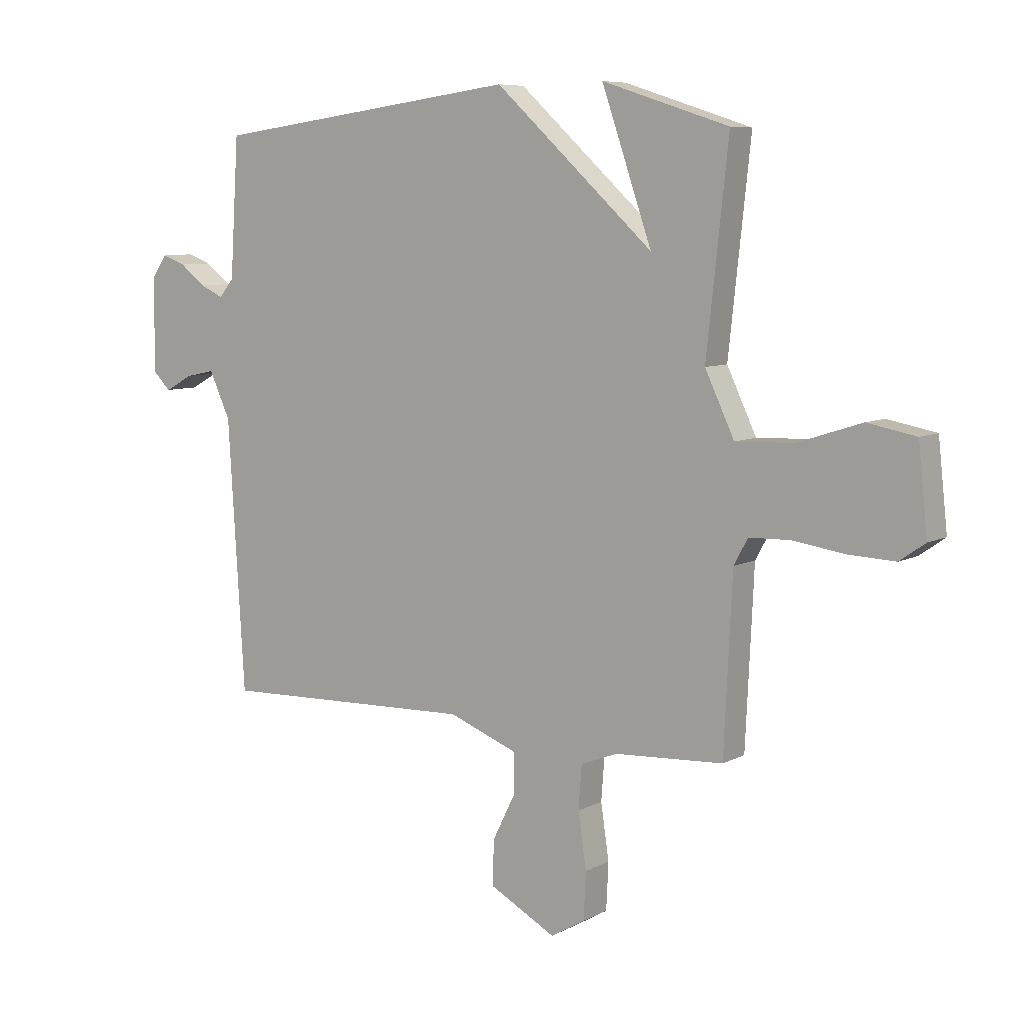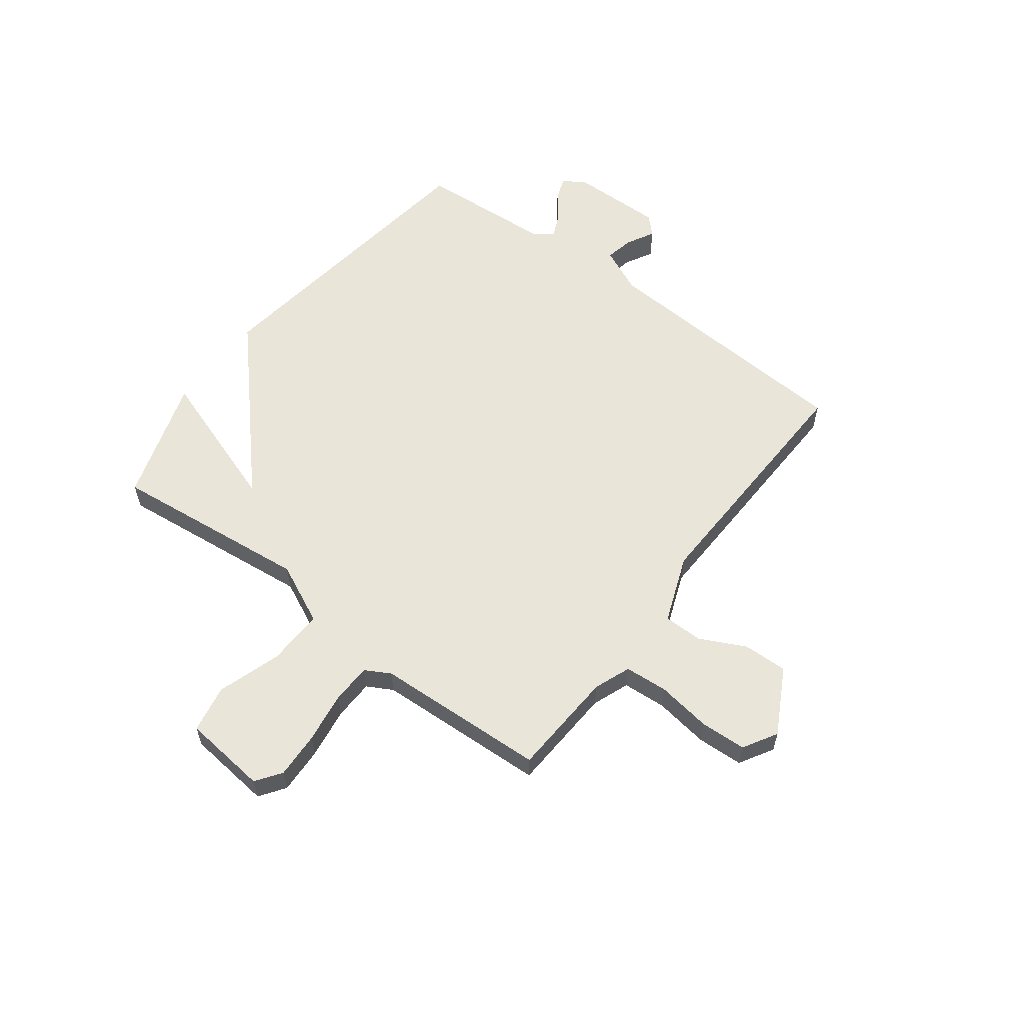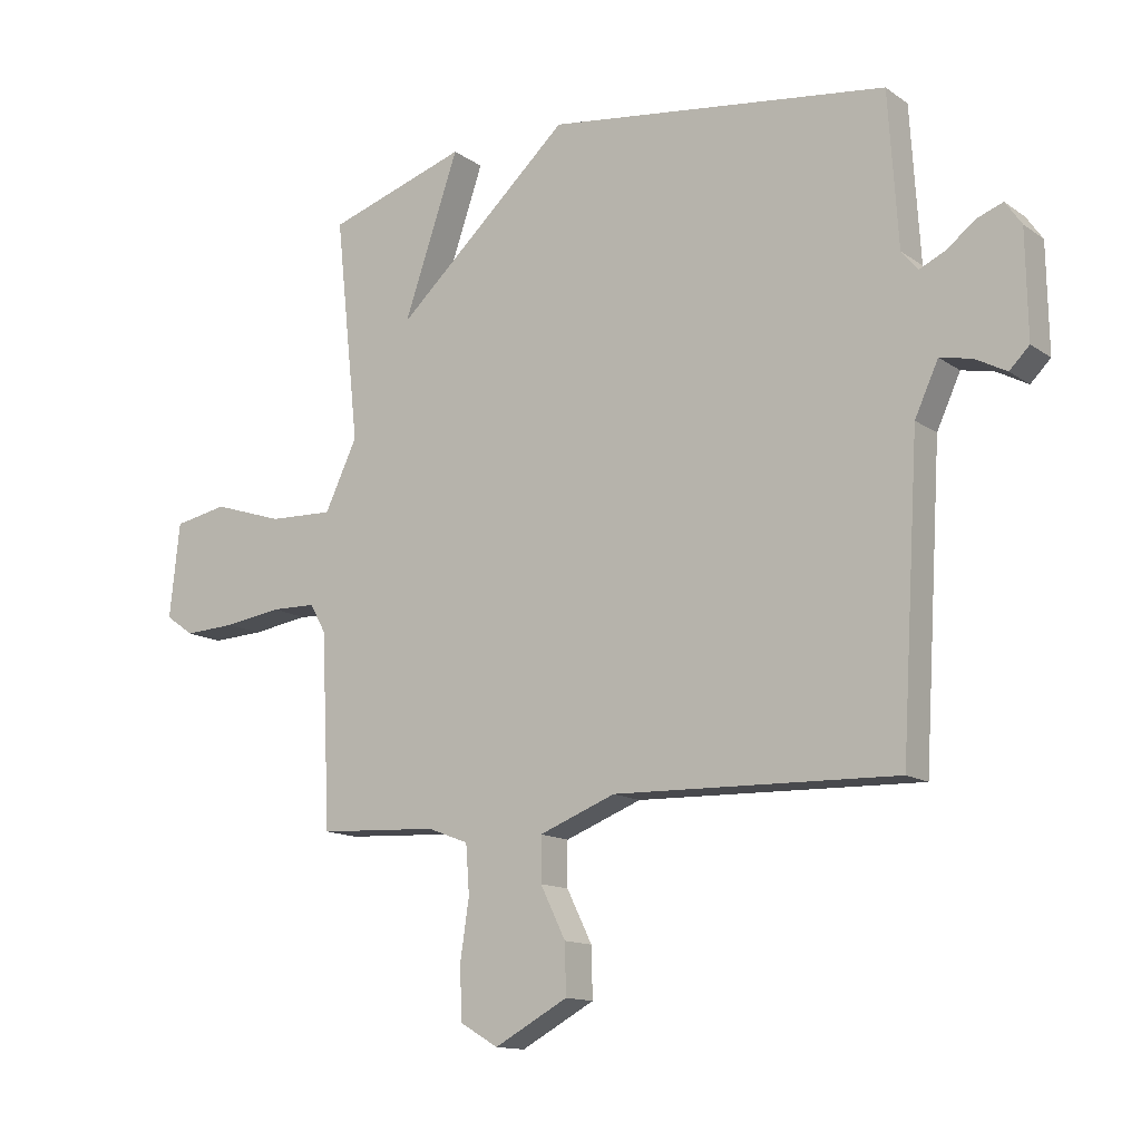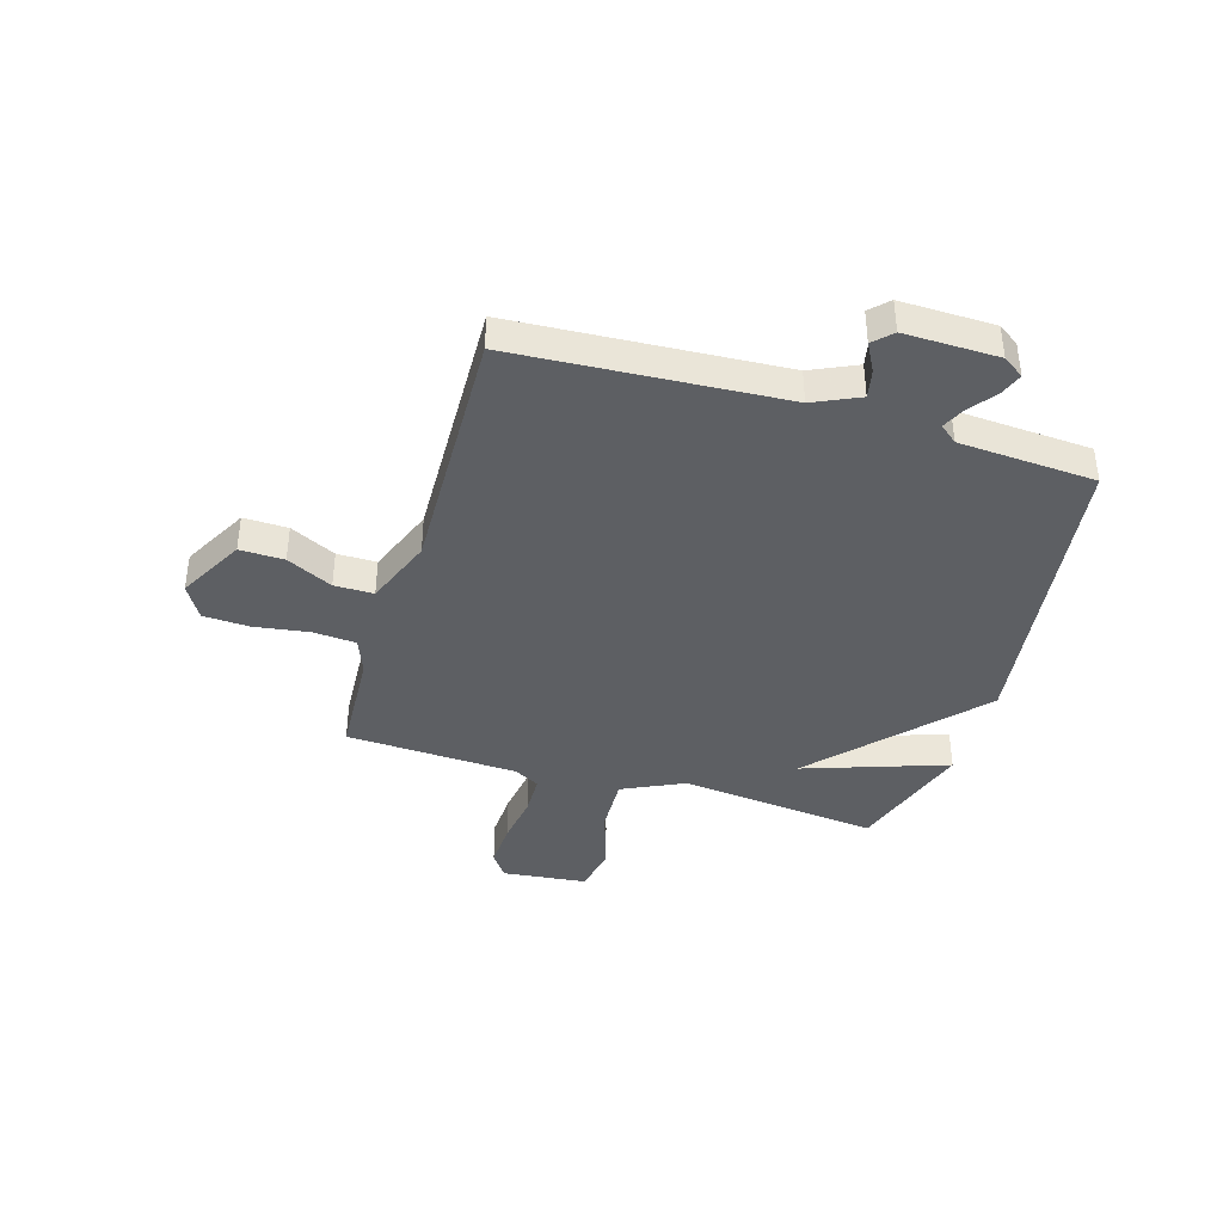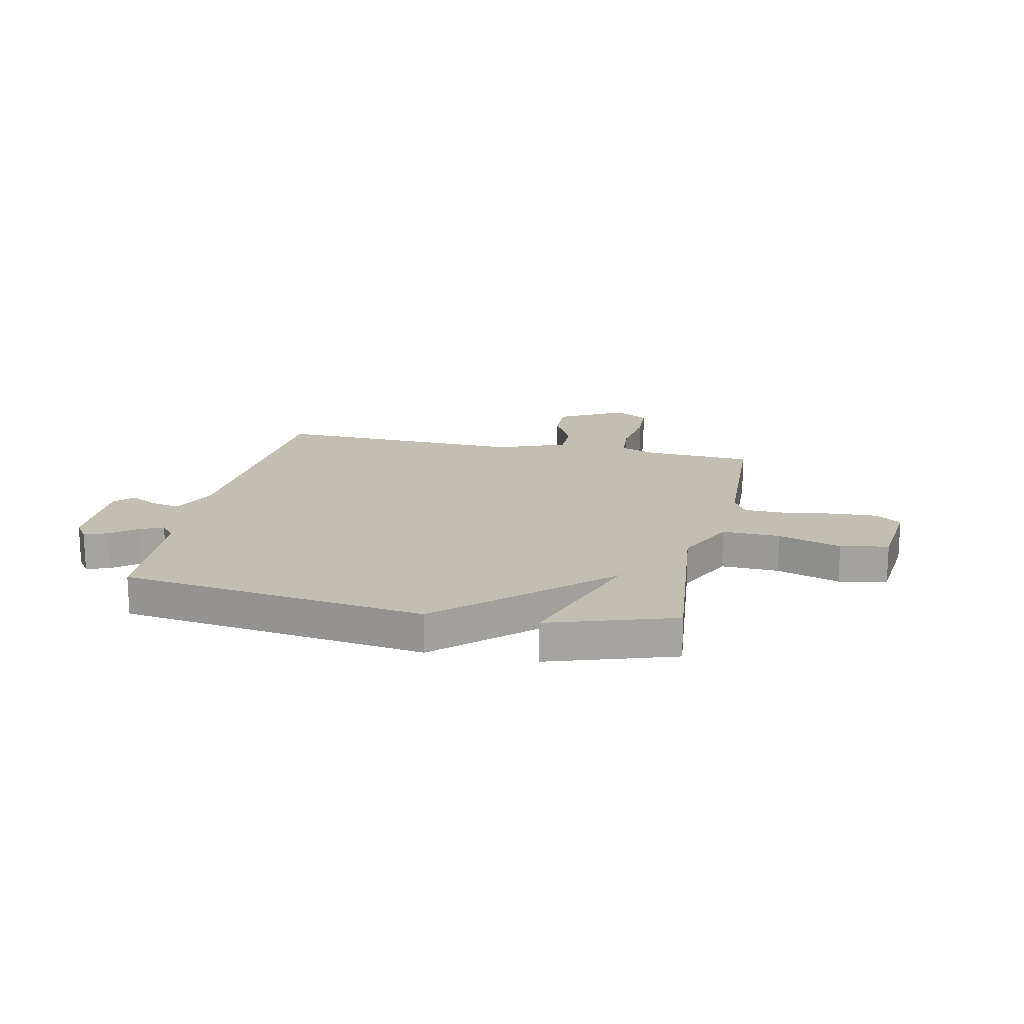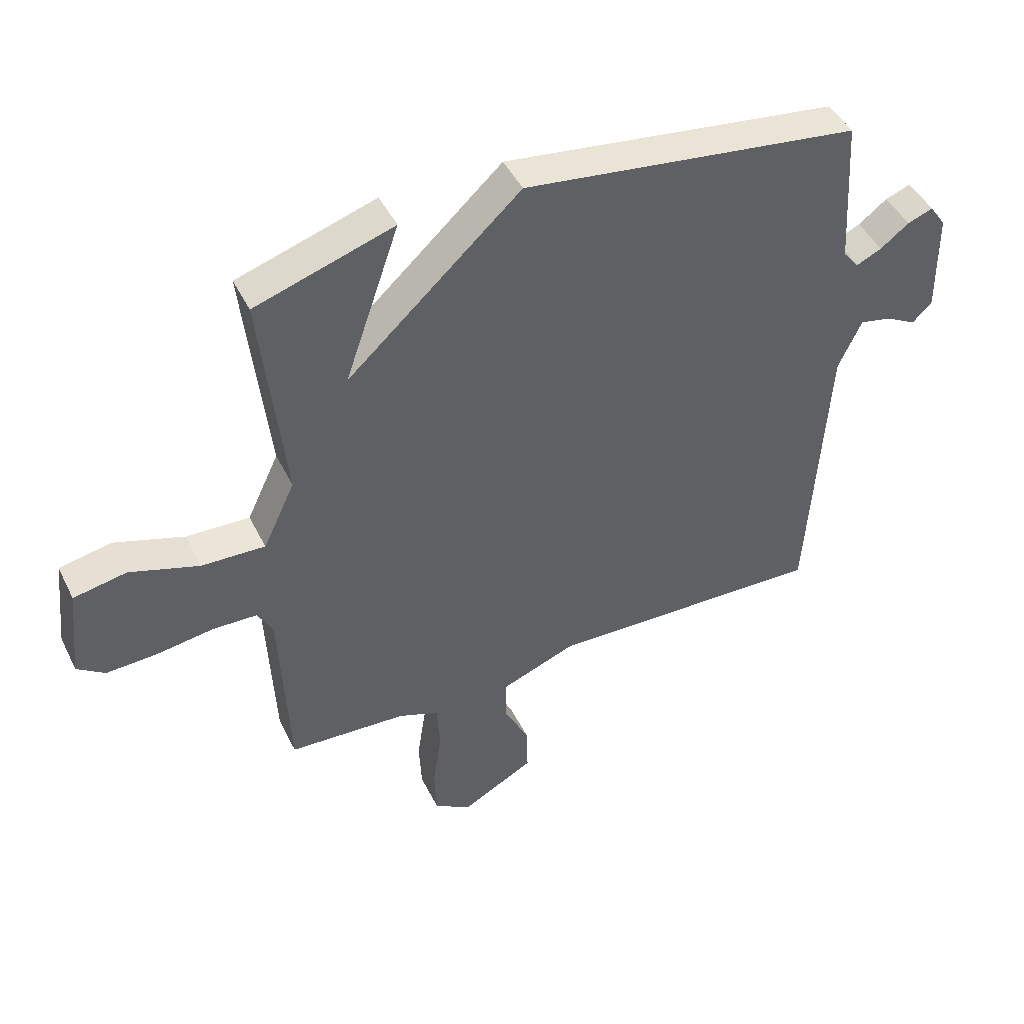
<metadata>
{"format":"obj","ext":"obj","renderer":"f3d","projection":"perspective","resolution":1024,"background":"white","views":[{"elev":7.5,"azim":34.7,"up":"+Z"},{"elev":58.5,"azim":127.1,"up":"+Y"},{"elev":-13.4,"azim":-146.3,"up":"+Z"},{"elev":-39.9,"azim":-106.7,"up":"+Y"},{"elev":17.4,"azim":12.1,"up":"+Y"},{"elev":45.5,"azim":154.8,"up":"+Z"}]}
</metadata>
<code>
v 0.5 0.07 0.5
v 0.46 0.07 0.129
v 0.514 0.07 0.015
v 0.621 0.07 0.019
v 0.738 0.07 0.057
v 0.827 0.07 0.04
v 0.844 0.07 -0.117
v 0.797 0.07 -0.15
v 0.711 0.07 -0.146
v 0.616 0.07 -0.132
v 0.541 0.07 -0.134
v 0.515 0.07 -0.181
v 0.5 0.07 -0.5
v 0.301 0.07 -0.511
v 0.233 0.07 -0.537
v 0.227 0.07 -0.617
v 0.242 0.07 -0.718
v 0.238 0.07 -0.804
v 0.175 0.07 -0.841
v 0.053 0.07 -0.775
v 0.055 0.07 -0.693
v 0.097 0.07 -0.608
v 0.097 0.07 -0.535
v -0.03 0.07 -0.486
v -0.5 0.07 -0.5
v -0.53 0.07 -0.005
v -0.569 0.07 0.08
v -0.622 0.07 0.069
v -0.674 0.07 0.041
v -0.707 0.07 0.074
v -0.704 0.07 0.248
v -0.677 0.07 0.287
v -0.634 0.07 0.271
v -0.586 0.07 0.234
v -0.543 0.07 0.214
v -0.516 0.07 0.247
v -0.5 0.07 0.5
v 0.067 0.07 0.575
v 0.359 0.07 0.308
v 0.267 0.07 0.575
v 0.5 0 0.5
v 0.46 0 0.129
v 0.514 0 0.015
v 0.621 0 0.019
v 0.738 0 0.057
v 0.827 0 0.04
v 0.844 0 -0.117
v 0.797 0 -0.15
v 0.711 0 -0.146
v 0.616 0 -0.132
v 0.541 0 -0.134
v 0.515 0 -0.181
v 0.5 0 -0.5
v 0.301 0 -0.511
v 0.233 0 -0.537
v 0.227 0 -0.617
v 0.242 0 -0.718
v 0.238 0 -0.804
v 0.175 0 -0.841
v 0.053 0 -0.775
v 0.055 0 -0.693
v 0.097 0 -0.608
v 0.097 0 -0.535
v -0.03 0 -0.486
v -0.5 0 -0.5
v -0.53 0 -0.005
v -0.569 0 0.08
v -0.622 0 0.069
v -0.674 0 0.041
v -0.707 0 0.074
v -0.704 0 0.248
v -0.677 0 0.287
v -0.634 0 0.271
v -0.586 0 0.234
v -0.543 0 0.214
v -0.516 0 0.247
v -0.5 0 0.5
v 0.067 0 0.575
v 0.359 0 0.308
v 0.267 0 0.575
f 39 40 1 2
f 39 2 3
f 38 39 3
f 37 38 3
f 36 37 3
f 35 36 3
f 32 33 34
f 31 32 34
f 30 31 34
f 29 30 34
f 28 29 34
f 27 28 34 35
f 26 27 35 3
f 24 25 26 3
f 20 21 22
f 19 20 22
f 18 19 22
f 17 18 22
f 16 17 22
f 15 16 22 23
f 24 3 4
f 23 24 4
f 15 23 4
f 14 15 4
f 8 9 10
f 7 8 10
f 6 7 10
f 5 6 10
f 4 5 10
f 4 10 11
f 14 4 11 12
f 12 13 14
f 42 41 80 79
f 43 42 79
f 43 79 78
f 43 78 77
f 43 77 76
f 43 76 75
f 74 73 72
f 74 72 71
f 74 71 70
f 74 70 69
f 74 69 68
f 75 74 68 67
f 43 75 67 66
f 43 66 65 64
f 62 61 60
f 62 60 59
f 62 59 58
f 62 58 57
f 62 57 56
f 63 62 56 55
f 44 43 64
f 44 64 63
f 44 63 55
f 44 55 54
f 50 49 48
f 50 48 47
f 50 47 46
f 50 46 45
f 50 45 44
f 51 50 44
f 52 51 44 54
f 54 53 52
f 1 41 42 2
f 2 42 43 3
f 3 43 44 4
f 4 44 45 5
f 5 45 46 6
f 6 46 47 7
f 7 47 48 8
f 8 48 49 9
f 9 49 50 10
f 10 50 51 11
f 11 51 52 12
f 12 52 53 13
f 13 53 54 14
f 14 54 55 15
f 15 55 56 16
f 16 56 57 17
f 17 57 58 18
f 18 58 59 19
f 19 59 60 20
f 20 60 61 21
f 21 61 62 22
f 22 62 63 23
f 23 63 64 24
f 24 64 65 25
f 25 65 66 26
f 26 66 67 27
f 27 67 68 28
f 28 68 69 29
f 29 69 70 30
f 30 70 71 31
f 31 71 72 32
f 32 72 73 33
f 33 73 74 34
f 34 74 75 35
f 35 75 76 36
f 36 76 77 37
f 37 77 78 38
f 38 78 79 39
f 39 79 80 40
f 40 80 41 1

</code>
